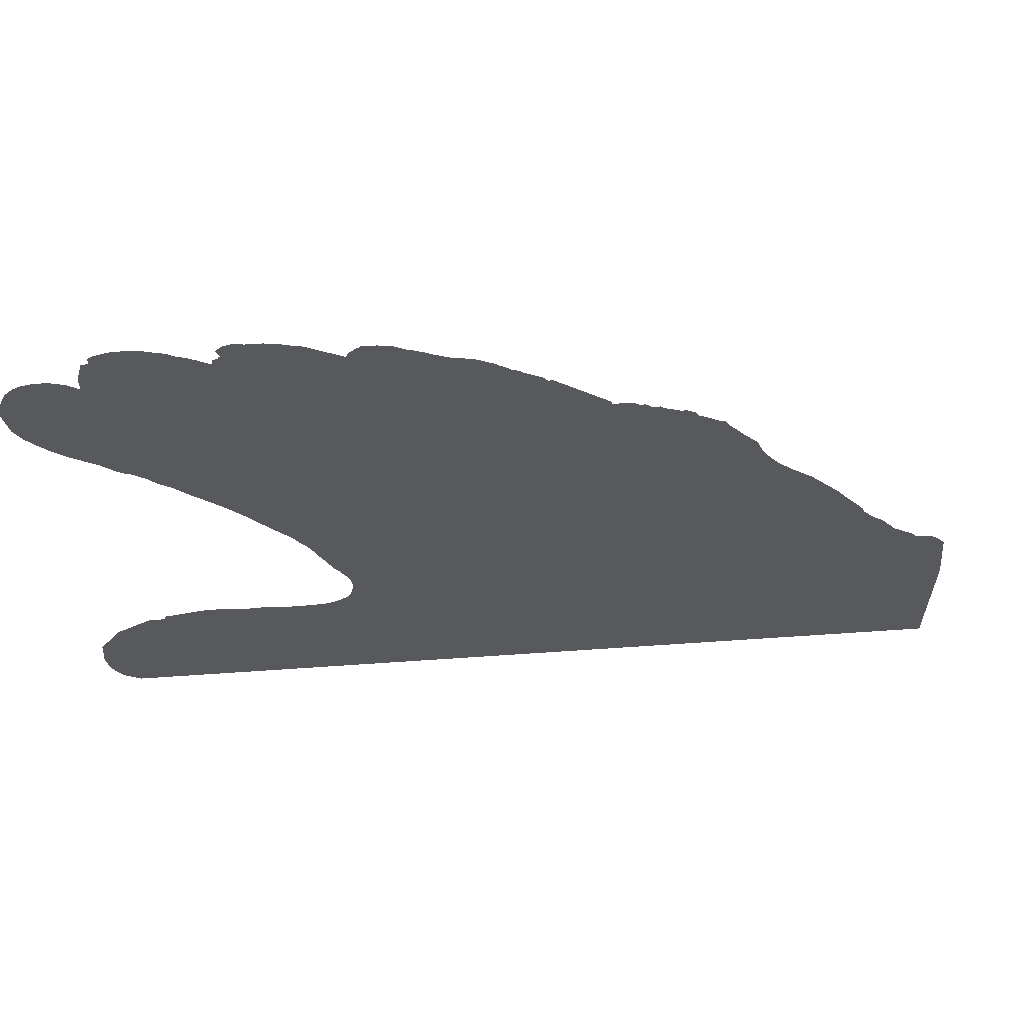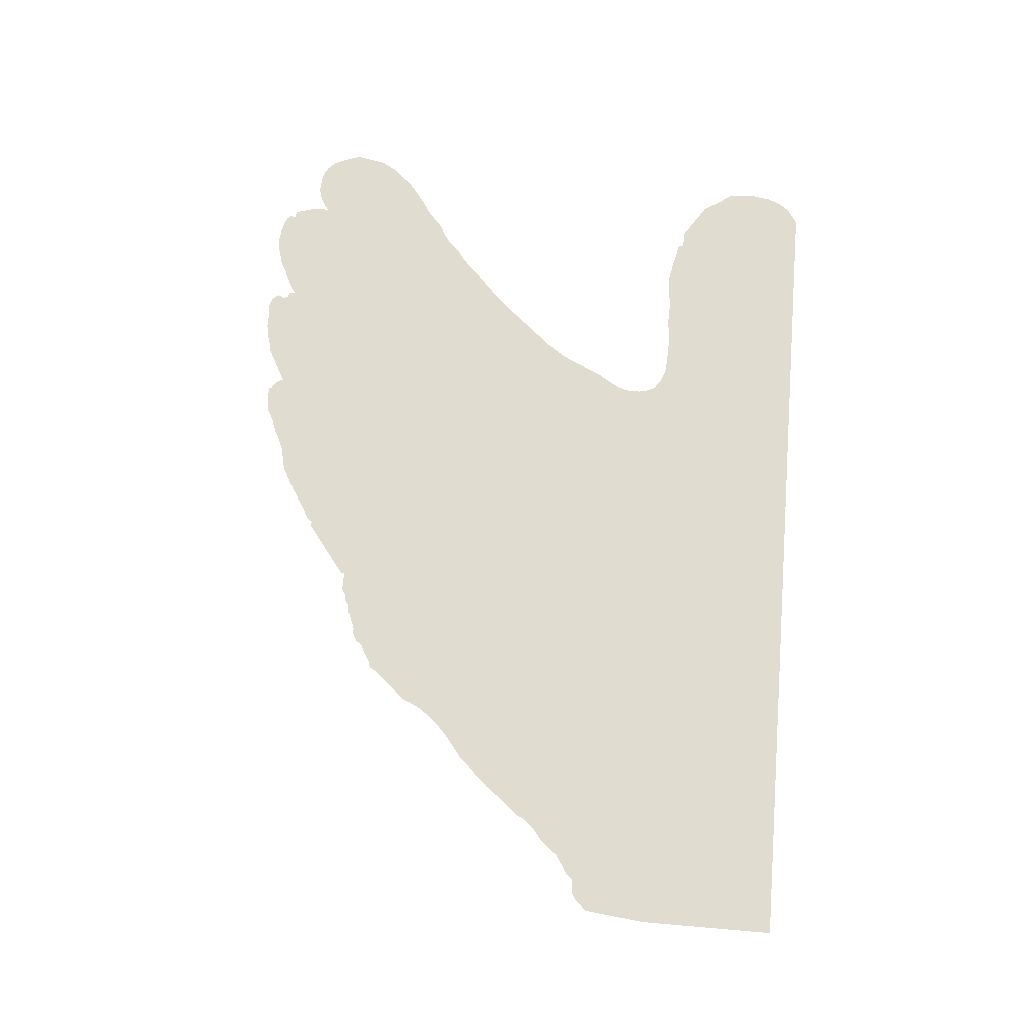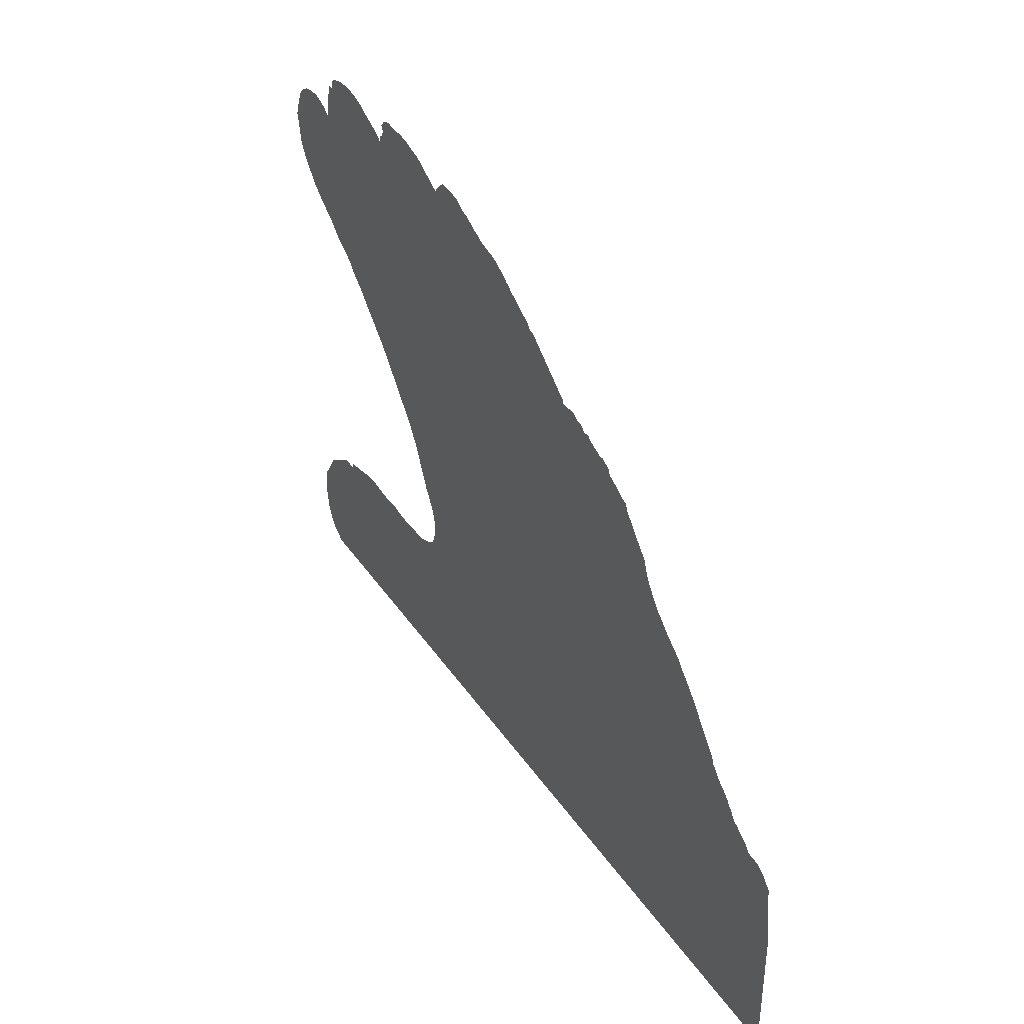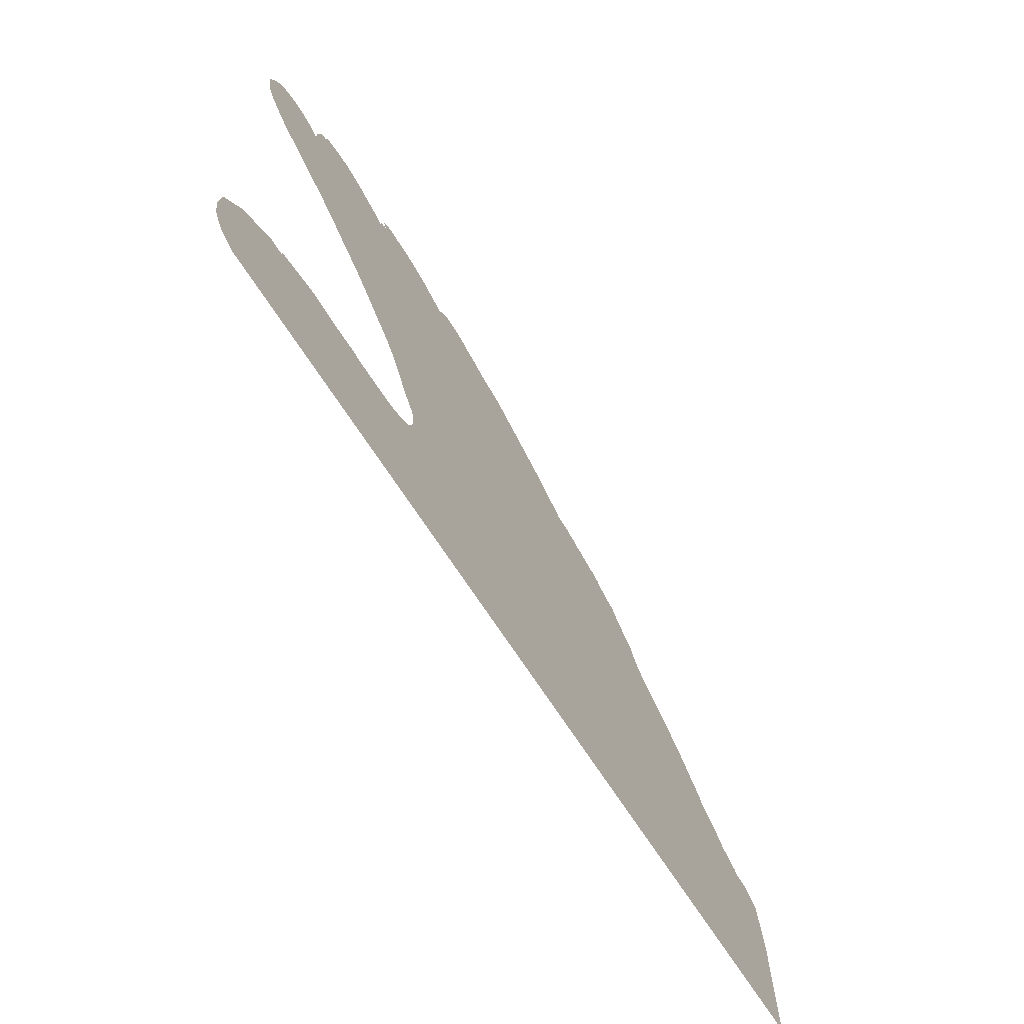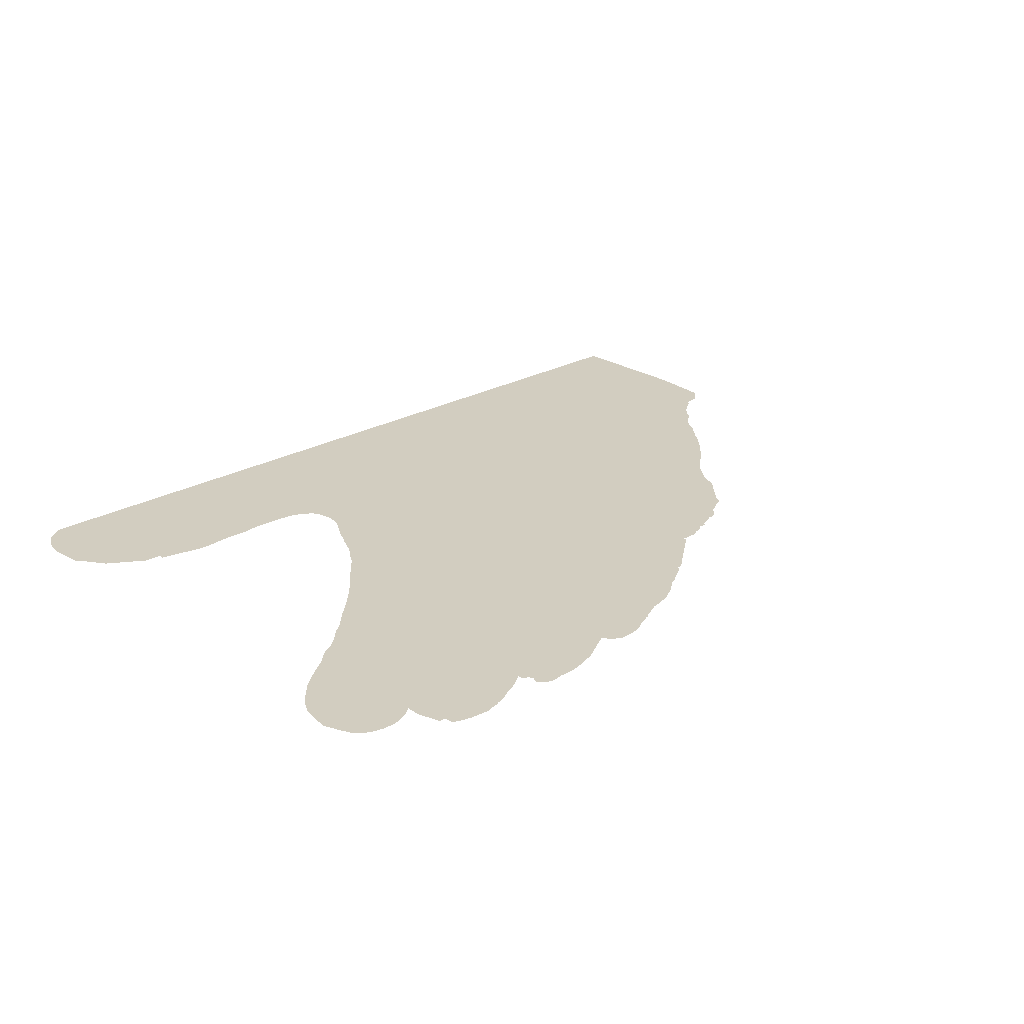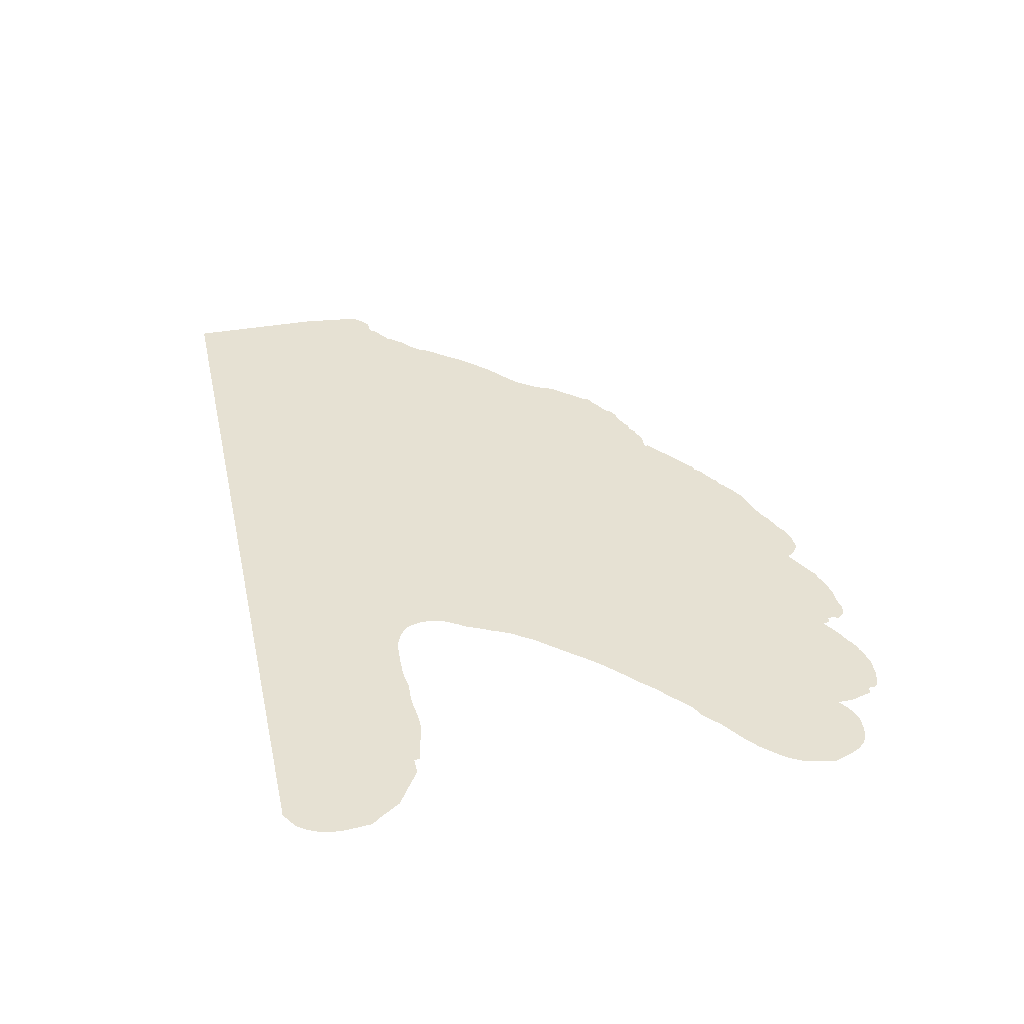
<metadata>
{"format":"obj","ext":"obj","renderer":"f3d","projection":"perspective","resolution":1024,"background":"white","views":[{"elev":60.0,"azim":175.9,"up":"+Y"},{"elev":69.7,"azim":-85.1,"up":"+Z"},{"elev":37.7,"azim":-120.0,"up":"+Y"},{"elev":-68.7,"azim":122.7,"up":"+Y"},{"elev":24.3,"azim":136.9,"up":"+Z"},{"elev":38.7,"azim":77.6,"up":"+Z"}]}
</metadata>
<code>
g default
v 0.8 0 -0
v 0.8 0.15 -0
v 0.8981 0 -0
v 0.9342 0.02372 0
v 0.9495 0.04496 0
v 0.962 0.07225 0
v 0.9687 0.1141 0
v 0.9658 0.15 -0
v 0.6 0 -0
v 0.6 0.15 -0
v 0.4 0 -0
v 0.4 0.15 -0
v 0.2 0 -0
v 0.2 0.15 -0
v 0 0 -0
v 0 0.15 -0
v -0.2 0 -0
v -0.2 0.15 -0
v -0.4 0 -0
v -0.4 0.15 -0
v -0.6 0 -0
v -0.6 0.15 -0
v -0.8 0 -0
v -0.8 0.15 -0
v -1 0 -0
v -1 0.15 -0
v 0.9634 0.1812 0
v 0.9466 0.2038 0
v 0.8 0.3 -0
v 0.8363 0.3 -0
v 0.8853 0.2685 0
v 0.9178 0.248 0
v 0.6 0.3 -0
v 0.4 0.3 -0
v 0.2 0.3 -0
v 0 0.3 -0
v -0.2 0.3 -0
v -0.4 0.3 -0
v -0.6 0.3 -0
v -0.8 0.3 -0
v -1 0.3 -0
v 0.8 0.3122 -0
v 0.7694 0.3178 0
v 0.7519 0.322 0
v 0.7265 0.3277 0
v 0.701 0.3319 0
v 0.6726 0.3319 0
v 0.6538 0.3298 0
v 0.6315 0.3269 0
v 0.6 0.3261 -0
v 0.4 0.3372 -0
v 0.4254 0.3274 0
v 0.4533 0.3246 0
v 0.4836 0.3233 0
v 0.5199 0.3226 0
v 0.5428 0.324 0
v 0.5677 0.3282 0
v 0.3722 0.45 -0
v 0.3652 0.4323 0
v 0.2 0.45 -0
v 0.3619 0.4105 0
v 0.3629 0.3897 0
v 0.3683 0.3676 0
v 0.3771 0.3527 0
v 0 0.45 -0
v -0.2 0.45 -0
v -0.4 0.45 -0
v -0.6 0.45 -0
v -0.8 0.45 -0
v 0.4 0.4956 -0
v 0.4 0.6 -0
v 0.4124 0.5232 0
v 0.4253 0.5482 0
v 0.4378 0.5764 0
v 0.4503 0.6 -0
v 0.2 0.6 -0
v 0.3867 0.4756 0
v 0 0.6 -0
v -0.2 0.6 -0
v -0.4 0.6 -0
v -0.6 0.6 -0
v 0.5722 0.75 0
v 0.5453 0.7175 0
v 0.4 0.75 0
v 0.5165 0.684 0
v 0.4611 0.6133 0
v 0.4777 0.6398 0
v 0.4964 0.661 0
v 0.2 0.75 0
v 0 0.75 0
v -0.2 0.75 0
v -0.4 0.75 0
v -0.6 0.75 0
v 0.6 0.7804 0
v 0.6 0.9 0
v 0.6123 0.7921 -0
v 0.6419 0.8201 -0
v 0.7307 0.9 0
v 0.7042 0.8802 -0
v 0.6687 0.8441 -0
v 0.4 0.9 0
v 0.2 0.9 0
v 0 0.9 0
v -0.2 0.9 0
v -0.4 0.9 0
v 0.8 0.9528 0
v 0.8 1.05 0
v 0.8121 0.9622 -0
v 0.8393 0.9877 -0
v 0.9246 1.05 0
v 0.8965 1.027 -0
v 0.867 1.006 -0
v 0.6 1.05 0
v 0.7521 0.9221 -0
v 0.7778 0.9425 -0
v 0.4 1.05 0
v 0.2 1.05 0
v 0 1.05 0
v -0.2 1.05 0
v 1 1.2 0
v 0.987 1.133 -0
v 0.8 1.2 0
v 0.9695 1.101 -0
v 0.9536 1.082 -0
v 0.6 1.2 0
v 0.4 1.2 0
v 0.2 1.2 0
v 0 1.2 0
v 0.986 1.239 -0
v 0.9751 1.262 -0
v 0.9576 1.28 -0
v 0.9404 1.289 -0
v 0.9183 1.294 -0
v 0.889 1.296 -0
v 0.8708 1.29 -0
v 0.8525 1.283 -0
v 0.8287 1.267 -0
v 0.8 1.35 0
v 0.8293 1.284 -0
v 0.8287 1.303 -0
v 0.822 1.325 -0
v 0.8147 1.35 0
v 0.6 1.343 0
v 0.6142 1.35 0
v 0.5708 1.324 -0
v 0.4 1.35 0
v 0.5521 1.35 0
v 0.5566 1.35 0
v 0.5572 1.342 -0
v 0.5693 1.34 -0
v 0.2 1.335 0
v 0.1881 1.332 -0
v 0.1771 1.327 -0
v 0.1676 1.324 -0
v 0.1565 1.316 -0
v 0.1413 1.31 -0
v 0.13 1.305 -0
v 0.122 1.301 -0
v 0.1059 1.298 -0
v 0.09347 1.295 -0
v 0.08154 1.292 -0
v 0.07199 1.289 -0
v 0.06101 1.285 -0
v 0.05147 1.279 -0
v 0.04188 1.275 -0
v 0.03084 1.269 -0
v 0.02171 1.261 -0
v 0.01253 1.256 -0
v 0 1.246 0
v -0.07071 1.2 0
v -0.06329 1.21 -0
v -0.05143 1.218 -0
v -0.04258 1.222 -0
v -0.01417 1.241 -0
v -0.02248 1.234 -0
v -0.03227 1.228 -0
v 0.6369 1.359 -0
v 0.6502 1.367 -0
v 0.6624 1.373 -0
v 0.6755 1.376 -0
v 0.6863 1.38 -0
v 0.7015 1.383 -0
v 0.7133 1.386 -0
v 0.7281 1.387 -0
v 0.7437 1.384 -0
v 0.7548 1.385 -0
v 0.7649 1.382 -0
v 0.7739 1.38 -0
v 0.7864 1.376 -0
v 0.7926 1.374 -0
v 0.8 1.366 0
v 0.4 1.369 0
v 0.4059 1.369 -0
v 0.4397 1.379 -0
v 0.4685 1.385 -0
v 0.5034 1.385 -0
v 0.5272 1.389 -0
v 0.5475 1.382 -0
v 0.5607 1.367 -0
v 0.3652 1.35 0
v -0.2 1.102 0
v -0.2 1.109 0
v -0.08122 1.2 0
v -0.2319 1.102 -0
v -0.2418 1.102 -0
v -0.2335 1.101 -0
v -0.2572 1.092 -0
v -0.3003 1.081 -0
v -0.2823 1.081 -0
v -0.3069 1.075 -0
v -0.3534 1.062 -0
v -0.3426 1.06 -0
v -0.3741 1.05 0
v -0.3248 1.068 -0
v -0.2757 1.087 -0
v -0.268 1.092 -0
v 0.2261 1.35 0
v 0.2551 1.356 -0
v 0.2919 1.35 0
v 0.2883 1.357 -0
v 0.3168 1.324 -0
v 0.3137 1.332 -0
v 0.3067 1.341 -0
v 0.2949 1.35 0
v -0.3804 1.038 -0
v -0.4 1.028 0
v -0.423 1.014 -0
v -0.5194 0.9 0
v -0.5121 0.9202 -0
v -0.4983 0.9349 -0
v -0.4378 1.01 -0
v -0.4475 0.9924 -0
v -0.4623 0.9758 -0
v -0.4799 0.9549 -0
v -0.6 0.8001 0
v -0.5644 0.8322 -0
v -0.546 0.8558 -0
v -0.5305 0.8769 -0
v -0.6277 0.7785 -0
v -0.6579 0.75 0
v -0.6435 0.7665 -0
v -0.7801 0.6 -0
v -0.7752 0.6131 0
v -0.7577 0.6353 0
v -0.7341 0.6633 0
v -0.6826 0.7253 0
v -0.7095 0.696 0
v -0.8 0.5764 -0
v -0.8208 0.5604 0
v -0.8337 0.5488 0
v -0.841 0.5379 0
v -0.9724 0.45 -0
v -0.9606 0.4617 0
v -0.9454 0.4708 0
v -0.9148 0.4729 0
v -0.85 0.5297 0
v -0.8591 0.5153 0
v -0.9055 0.4841 0
v -0.8963 0.4917 0
v -0.8842 0.498 0
v -0.8728 0.507 0
v -0.9854 0.4354 0
g pPlane1
f 1 3 2
f 3 4 2
f 4 5 2
f 5 6 2
f 6 7 2
f 8 2 7
f 1 2 9
f 2 10 9
f 9 10 11
f 10 12 11
f 11 12 13
f 12 14 13
f 13 14 15
f 14 16 15
f 15 16 17
f 16 18 17
f 17 18 19
f 18 20 19
f 19 20 21
f 20 22 21
f 21 22 23
f 22 24 23
f 23 24 25
f 24 26 25
f 8 27 2
f 27 28 2
f 29 2 30
f 30 2 31
f 31 2 32
f 32 2 28
f 2 29 10
f 29 33 10
f 10 33 12
f 33 34 12
f 12 34 14
f 34 35 14
f 14 35 16
f 35 36 16
f 16 36 18
f 36 37 18
f 18 37 20
f 37 38 20
f 20 38 22
f 38 39 22
f 22 39 24
f 39 40 24
f 24 40 26
f 40 41 26
f 29 42 33
f 42 43 33
f 43 44 33
f 44 45 33
f 45 46 33
f 46 47 33
f 47 48 33
f 48 49 33
f 33 49 50
f 51 34 52
f 34 33 52
f 52 33 53
f 53 33 54
f 54 33 55
f 55 33 56
f 56 33 57
f 33 50 57
f 58 60 59
f 60 35 59
f 59 35 61
f 61 35 62
f 62 35 63
f 63 35 64
f 34 51 35
f 35 51 64
f 35 60 36
f 60 65 36
f 36 65 37
f 65 66 37
f 37 66 38
f 66 67 38
f 38 67 39
f 67 68 39
f 39 68 40
f 68 69 40
f 70 72 71
f 72 73 71
f 73 74 71
f 75 71 74
f 60 58 76
f 58 77 76
f 77 70 76
f 70 71 76
f 60 76 65
f 76 78 65
f 65 78 66
f 78 79 66
f 66 79 67
f 79 80 67
f 67 80 68
f 80 81 68
f 82 84 83
f 83 84 85
f 71 75 84
f 75 86 84
f 86 87 84
f 87 88 84
f 85 84 88
f 71 84 76
f 84 89 76
f 76 89 78
f 89 90 78
f 78 90 79
f 90 91 79
f 79 91 80
f 91 92 80
f 80 92 81
f 92 93 81
f 94 96 95
f 96 97 95
f 98 95 99
f 97 100 95
f 99 95 100
f 84 82 101
f 82 94 101
f 94 95 101
f 84 101 89
f 101 102 89
f 89 102 90
f 102 103 90
f 90 103 91
f 103 104 91
f 91 104 92
f 104 105 92
f 106 108 107
f 108 109 107
f 110 107 111
f 111 107 112
f 112 107 109
f 95 98 113
f 98 114 113
f 114 115 113
f 107 113 106
f 106 113 115
f 95 113 101
f 113 116 101
f 101 116 102
f 116 117 102
f 102 117 103
f 117 118 103
f 103 118 104
f 118 119 104
f 120 122 121
f 122 107 121
f 121 107 123
f 123 107 124
f 124 107 110
f 107 122 113
f 122 125 113
f 113 125 116
f 125 126 116
f 116 126 117
f 126 127 117
f 117 127 118
f 127 128 118
f 120 129 122
f 129 130 122
f 130 131 122
f 131 132 122
f 132 133 122
f 133 134 122
f 134 135 122
f 135 136 122
f 136 137 122
f 122 137 138
f 137 139 138
f 139 140 138
f 140 141 138
f 138 141 142
f 122 138 125
f 125 138 143
f 143 138 144
f 143 145 125
f 125 145 126
f 146 126 147
f 148 147 149
f 147 126 149
f 150 149 145
f 126 145 149
f 151 152 127
f 152 153 127
f 153 154 127
f 154 155 127
f 127 155 128
f 155 156 128
f 156 157 128
f 157 158 128
f 158 159 128
f 159 160 128
f 160 161 128
f 161 162 128
f 162 163 128
f 163 164 128
f 164 165 128
f 165 166 128
f 166 167 128
f 167 168 128
f 128 168 169
f 170 128 171
f 171 128 172
f 172 128 173
f 169 174 128
f 174 175 128
f 173 128 176
f 128 175 176
f 144 138 177
f 177 138 178
f 178 138 179
f 179 138 180
f 180 138 181
f 181 138 182
f 182 138 183
f 183 138 184
f 184 138 185
f 185 138 186
f 186 138 187
f 187 138 188
f 188 138 189
f 189 138 190
f 138 191 190
f 192 146 193
f 146 147 193
f 193 147 194
f 194 147 195
f 195 147 196
f 196 147 197
f 197 147 198
f 198 147 199
f 146 192 200
f 118 128 119
f 119 128 201
f 201 128 202
f 202 128 203
f 203 128 170
f 204 206 205
f 201 204 119
f 204 205 119
f 205 207 119
f 208 210 209
f 211 213 212
f 213 119 212
f 212 119 214
f 214 119 210
f 210 119 209
f 209 119 215
f 215 119 216
f 119 207 216
f 217 219 218
f 219 220 218
f 126 146 127
f 146 200 127
f 200 221 127
f 127 221 151
f 151 221 217
f 221 222 217
f 222 223 217
f 217 223 219
f 219 223 224
f 104 119 105
f 213 225 119
f 119 225 105
f 105 225 226
f 226 227 105
f 228 105 229
f 229 105 230
f 227 231 105
f 231 232 105
f 232 233 105
f 233 234 105
f 105 234 230
f 92 105 93
f 93 105 235
f 235 105 236
f 236 105 237
f 237 105 238
f 238 105 228
f 235 239 93
f 240 93 241
f 93 239 241
f 242 81 243
f 243 81 244
f 244 81 245
f 93 240 81
f 240 246 81
f 246 247 81
f 81 247 245
f 68 81 69
f 69 81 248
f 248 81 242
f 248 249 69
f 249 250 69
f 250 251 69
f 252 69 253
f 253 69 254
f 254 69 255
f 251 256 69
f 256 257 69
f 255 69 258
f 258 69 259
f 259 69 260
f 260 69 261
f 69 257 261
f 40 69 41
f 41 69 262
f 262 69 252

</code>
